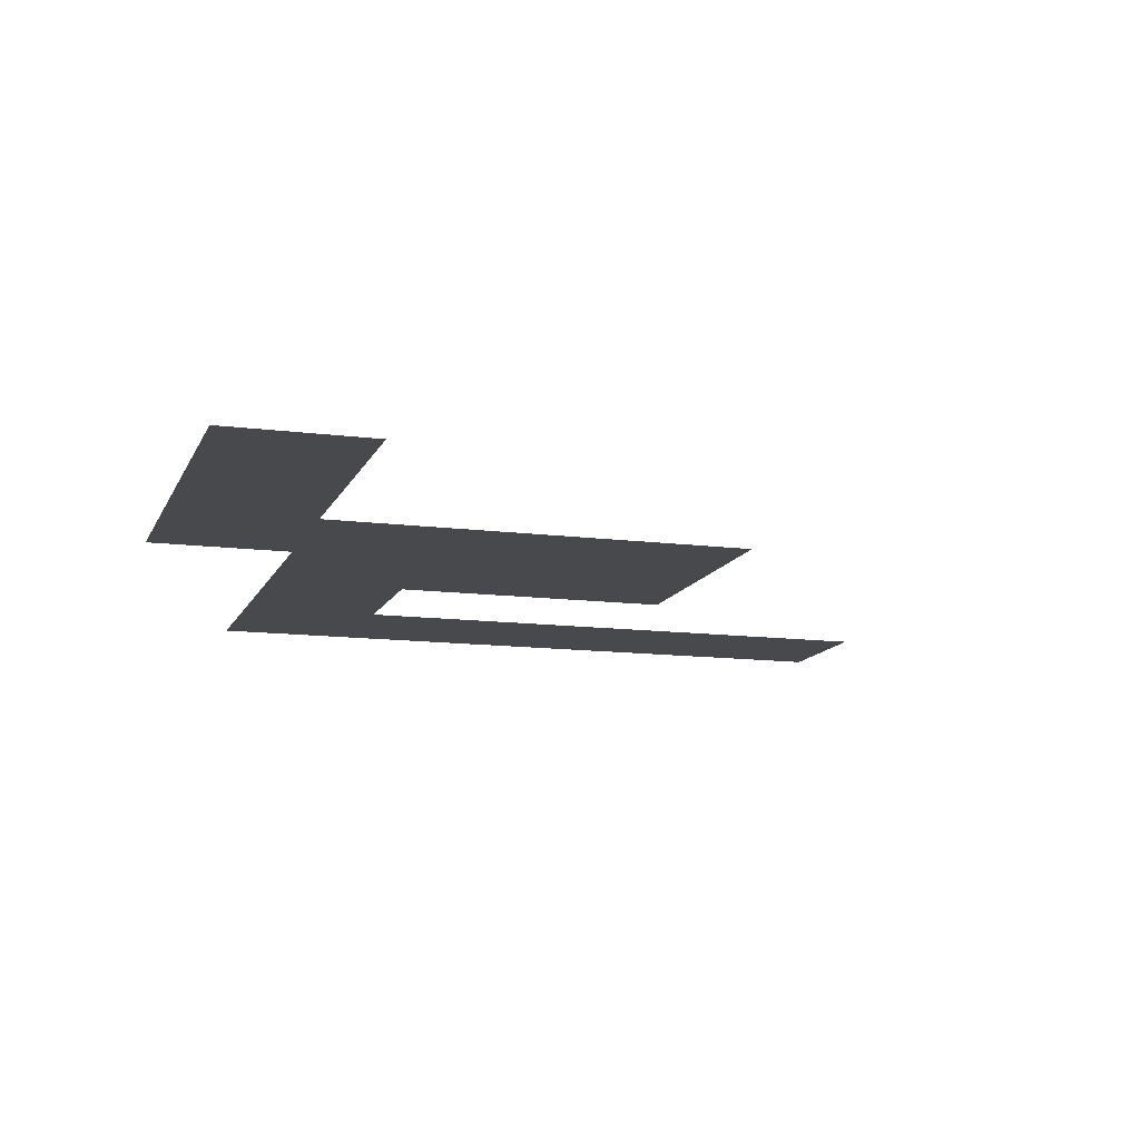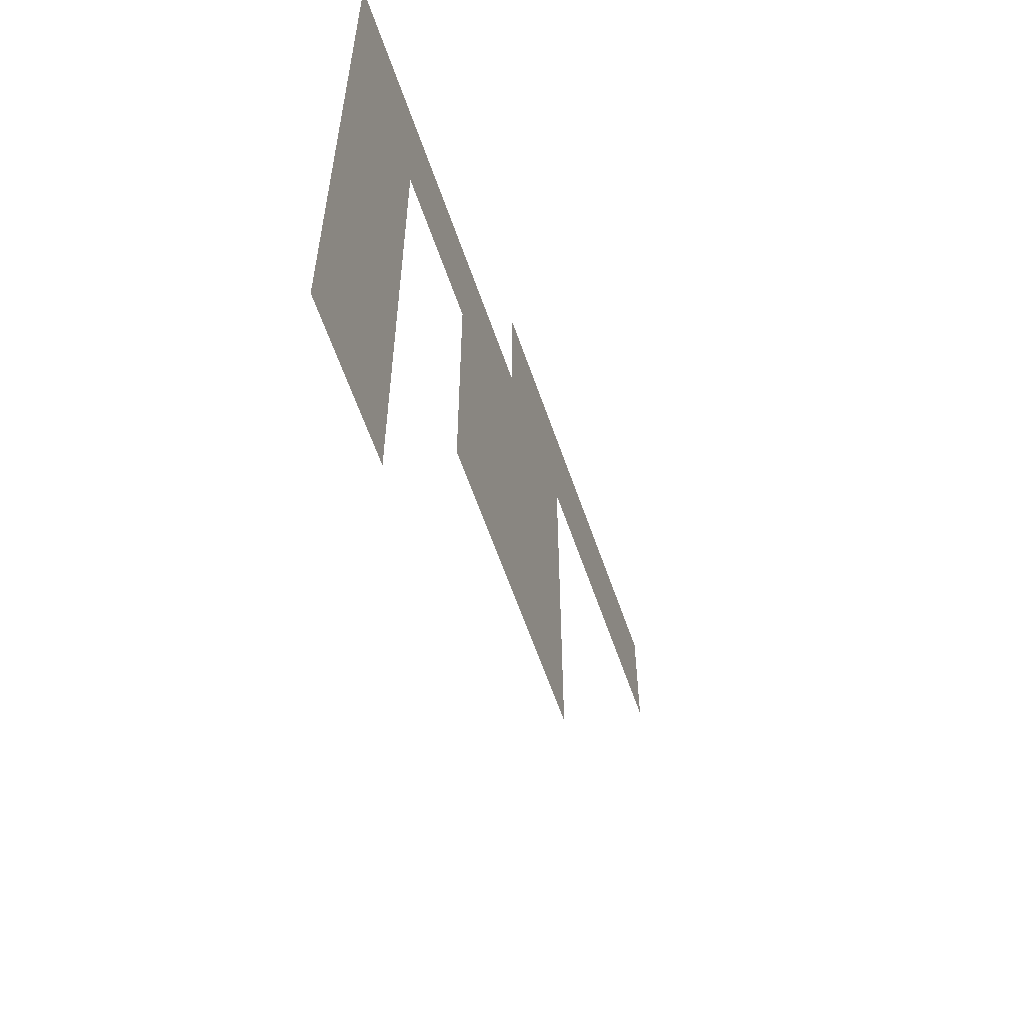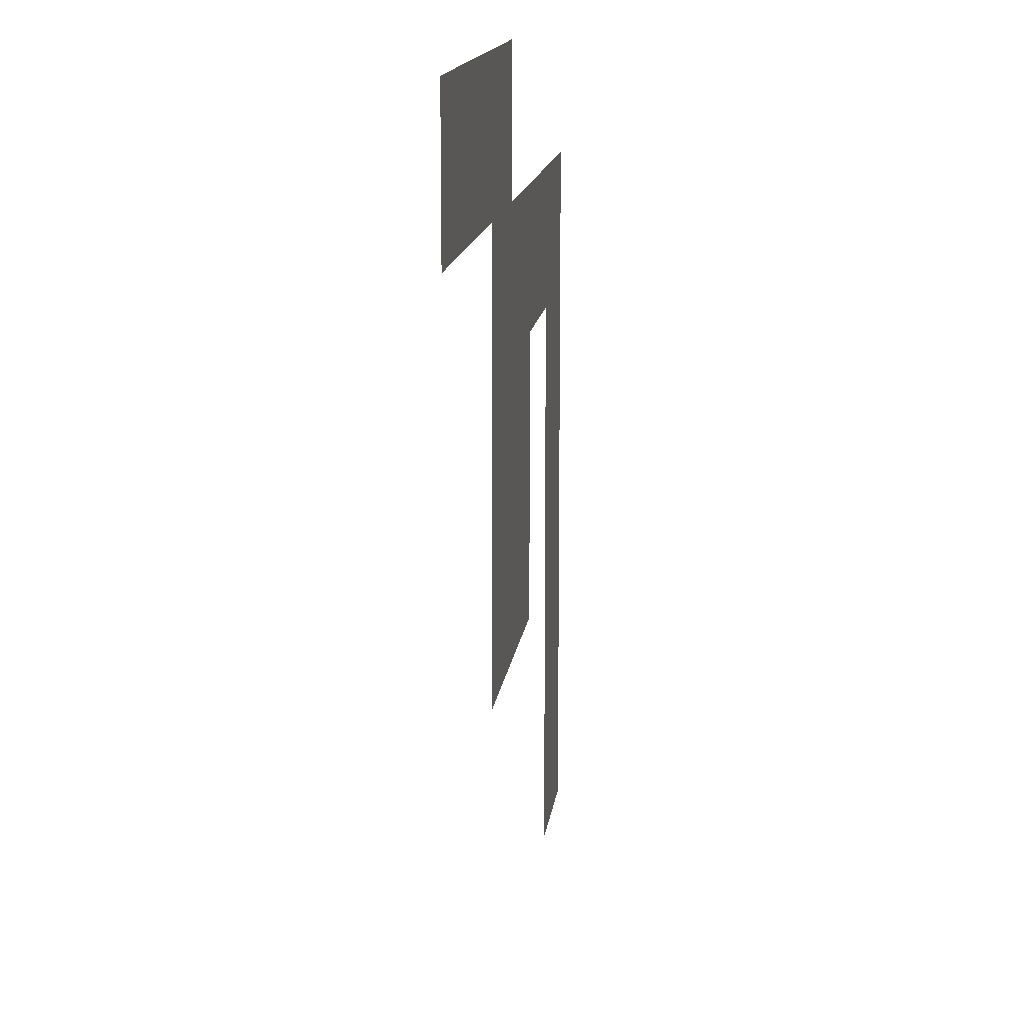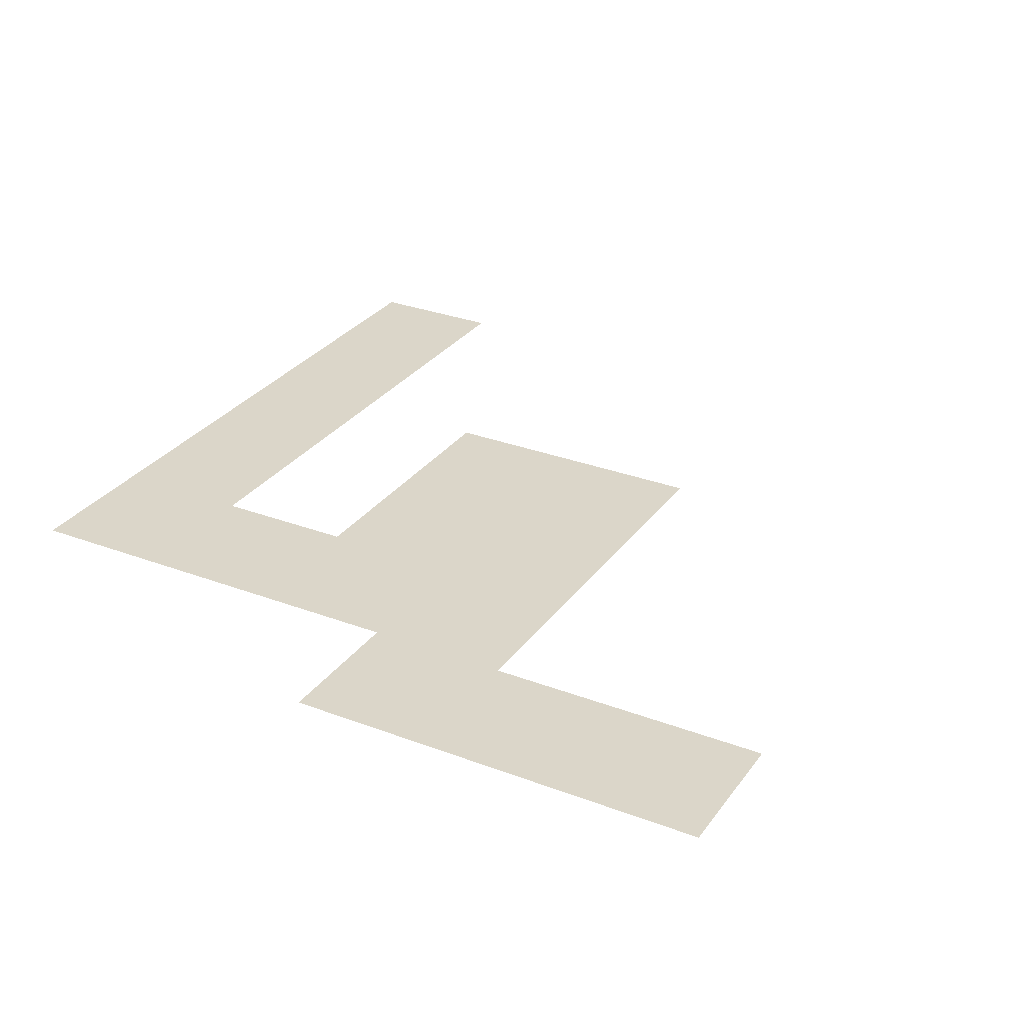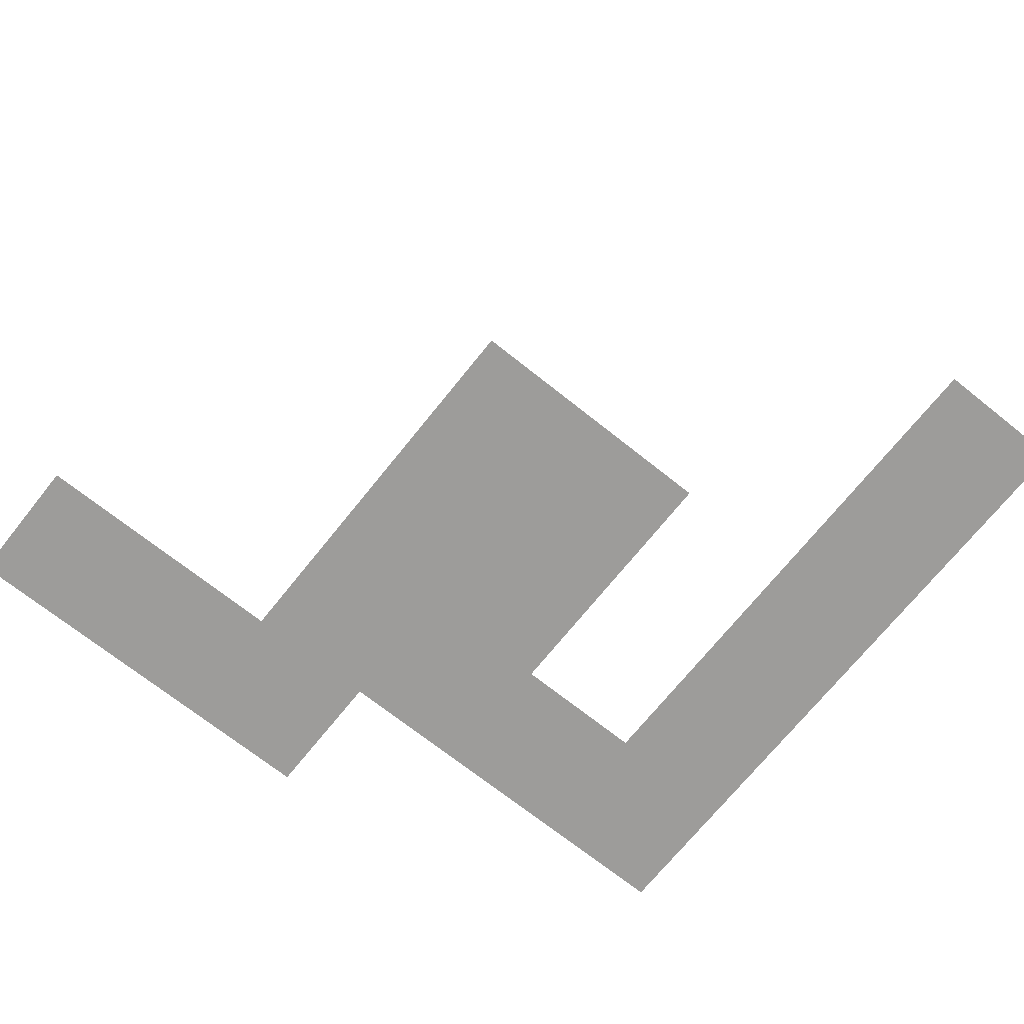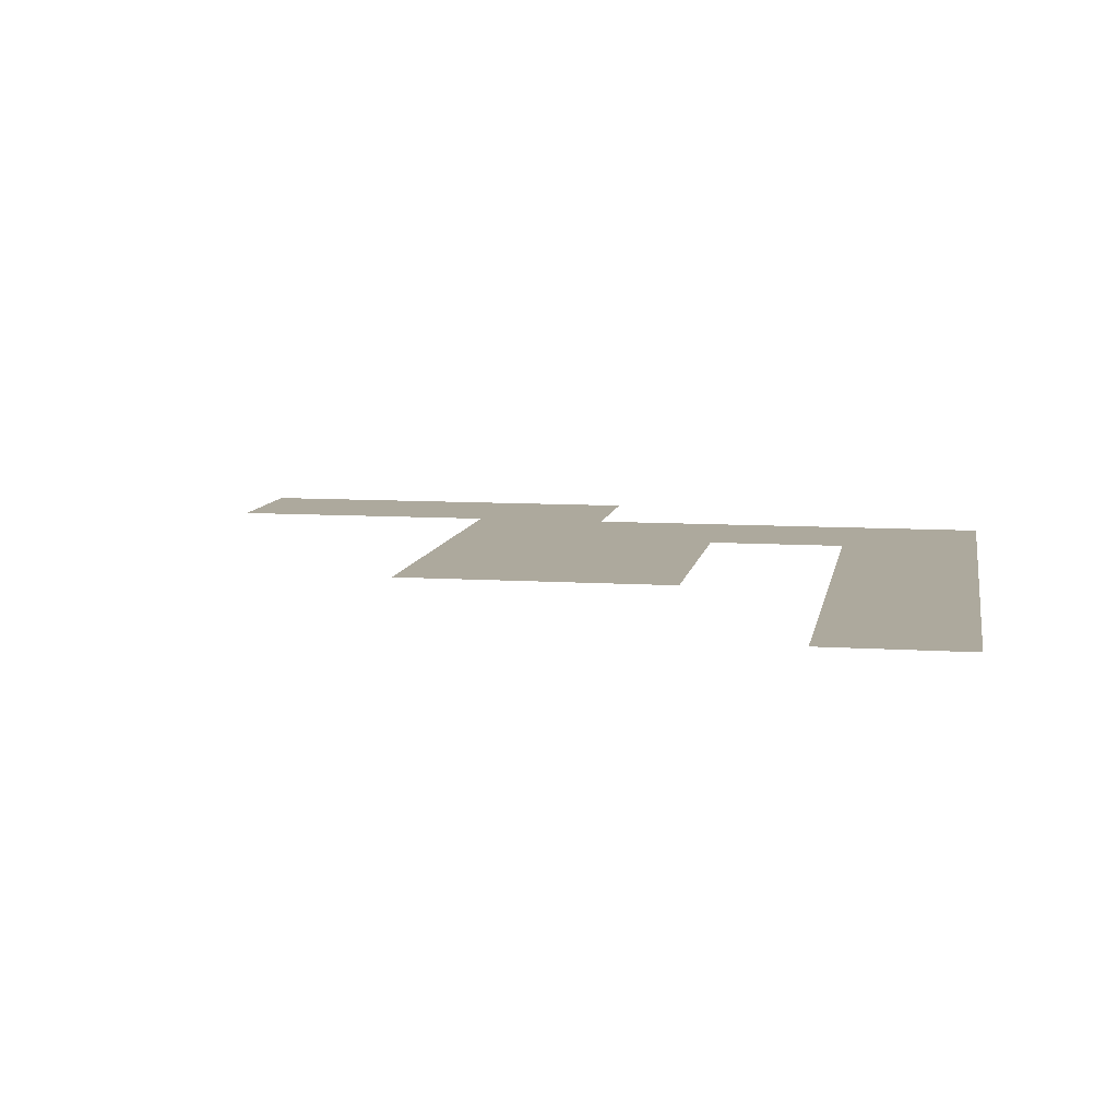
<metadata>
{"format":"obj","ext":"obj","renderer":"f3d","projection":"perspective","resolution":1024,"background":"white","views":[{"elev":-12.4,"azim":-106.9,"up":"+Z"},{"elev":-61.6,"azim":109.1,"up":"+Y"},{"elev":14.0,"azim":-83.1,"up":"+Y"},{"elev":29.8,"azim":-150.9,"up":"+Z"},{"elev":-70.3,"azim":-38.6,"up":"+Z"},{"elev":8.9,"azim":9.9,"up":"+Z"}]}
</metadata>
<code>
v -3 -1 0
v -4 -1 0
v -4 0 0
v -3 0 0
v -4 -1 0
v -5 -1 0
v -5 0 0
v -4 0 0
v -5 -1 0
v -6 -1 0
v -6 0 0
v -5 0 0
v 0 -2 0
v -1 -2 0
v -1 -1 0
v 0 -1 0
v -1 -2 0
v -2 -2 0
v -2 -1 0
v -1 -1 0
v -2 -2 0
v -3 -2 0
v -3 -1 0
v -2 -1 0
v -3 -2 0
v -4 -2 0
v -4 -1 0
v -3 -1 0
v 0 -3 0
v -1 -3 0
v -1 -2 0
v 0 -2 0
v -2 -3 0
v -3 -3 0
v -3 -2 0
v -2 -2 0
v -3 -3 0
v -4 -3 0
v -4 -2 0
v -3 -2 0
v 0 -4 0
v -1 -4 0
v -1 -3 0
v 0 -3 0
v -2 -4 0
v -3 -4 0
v -3 -3 0
v -2 -3 0
v -3 -4 0
v -4 -4 0
v -4 -3 0
v -3 -3 0
v 0 -5 0
v -1 -5 0
v -1 -4 0
v 0 -4 0
v 0 -6 0
v -1 -6 0
v -1 -5 0
v 0 -5 0
g Map_mesh_0056
f 1 2 3 4
f 5 6 7 8
f 9 10 11 12
f 13 14 15 16
f 17 18 19 20
f 21 22 23 24
f 25 26 27 28
f 29 30 31 32
f 33 34 35 36
f 37 38 39 40
f 41 42 43 44
f 45 46 47 48
f 49 50 51 52
f 53 54 55 56
f 57 58 59 60

</code>
